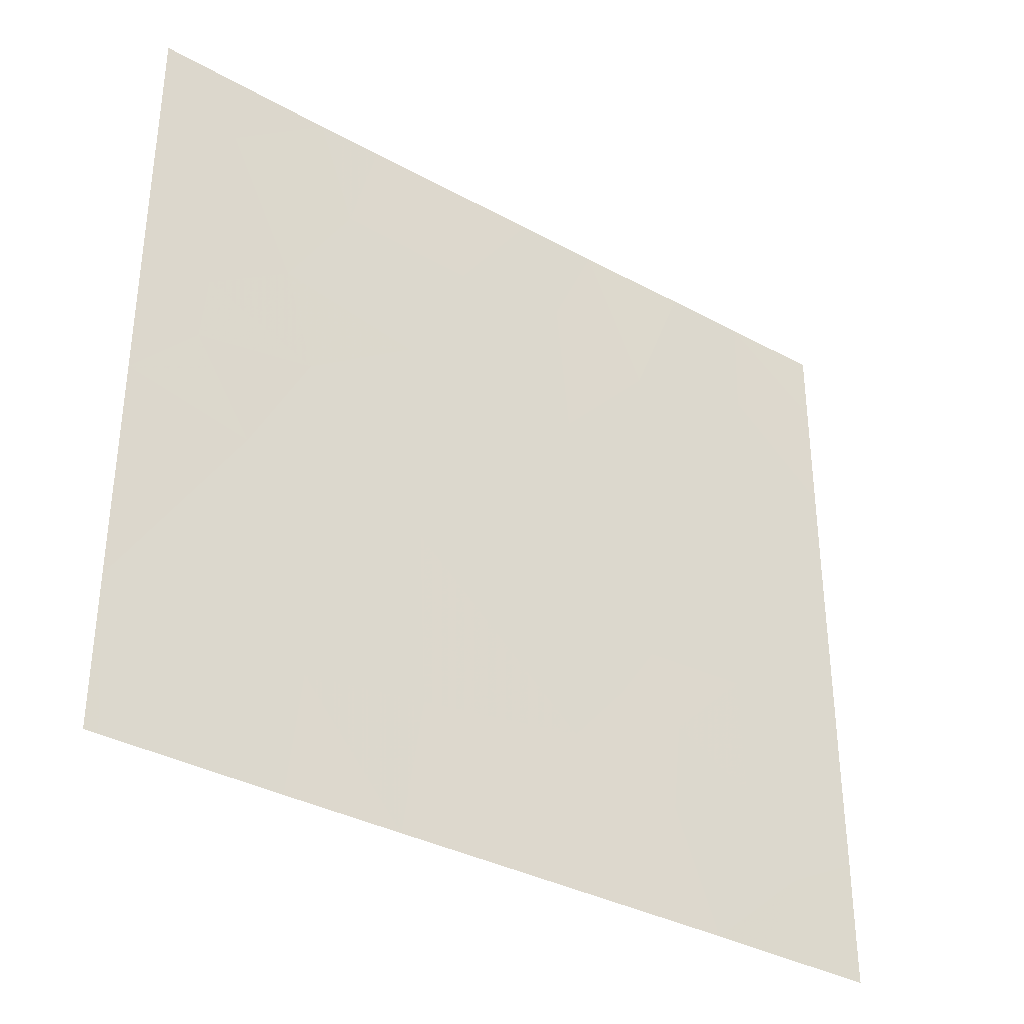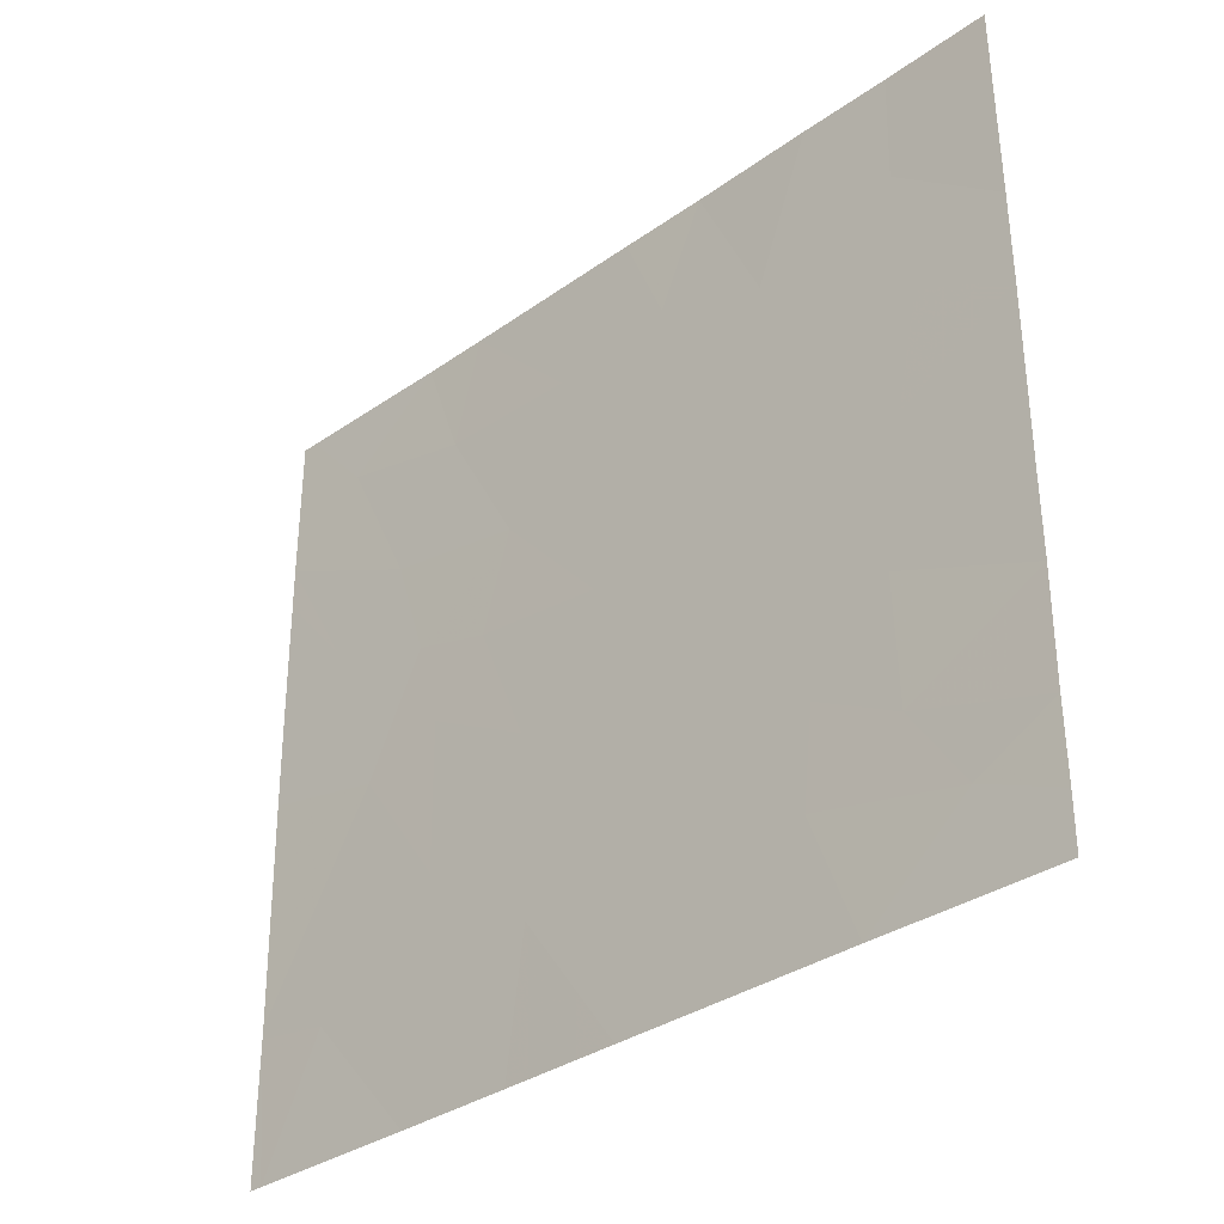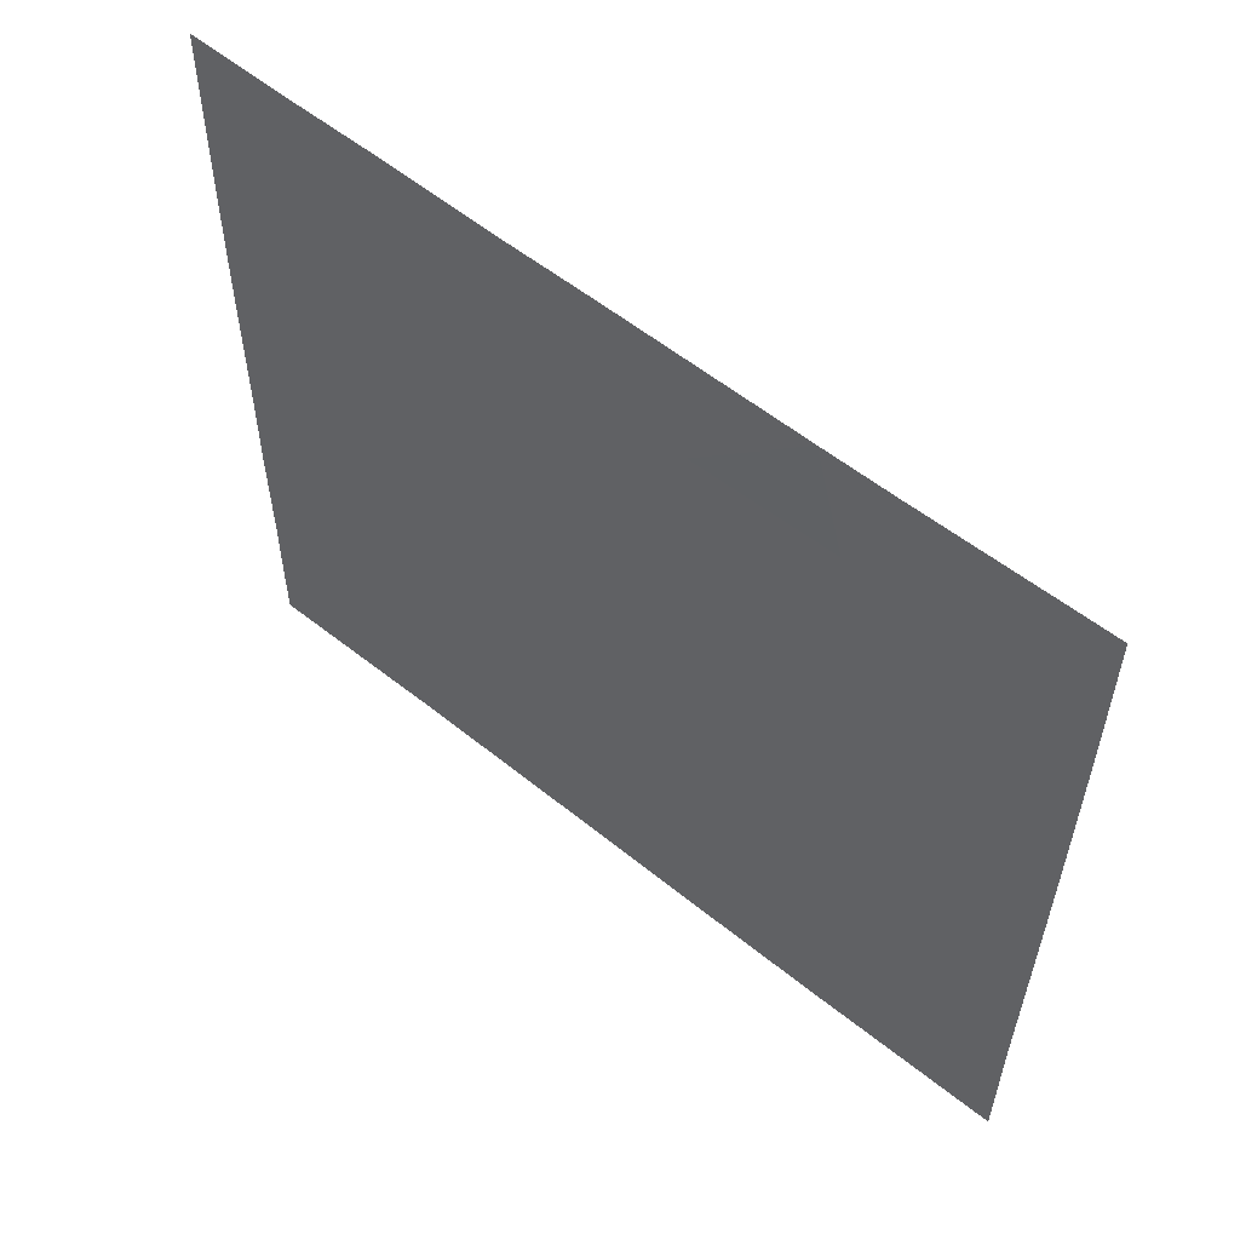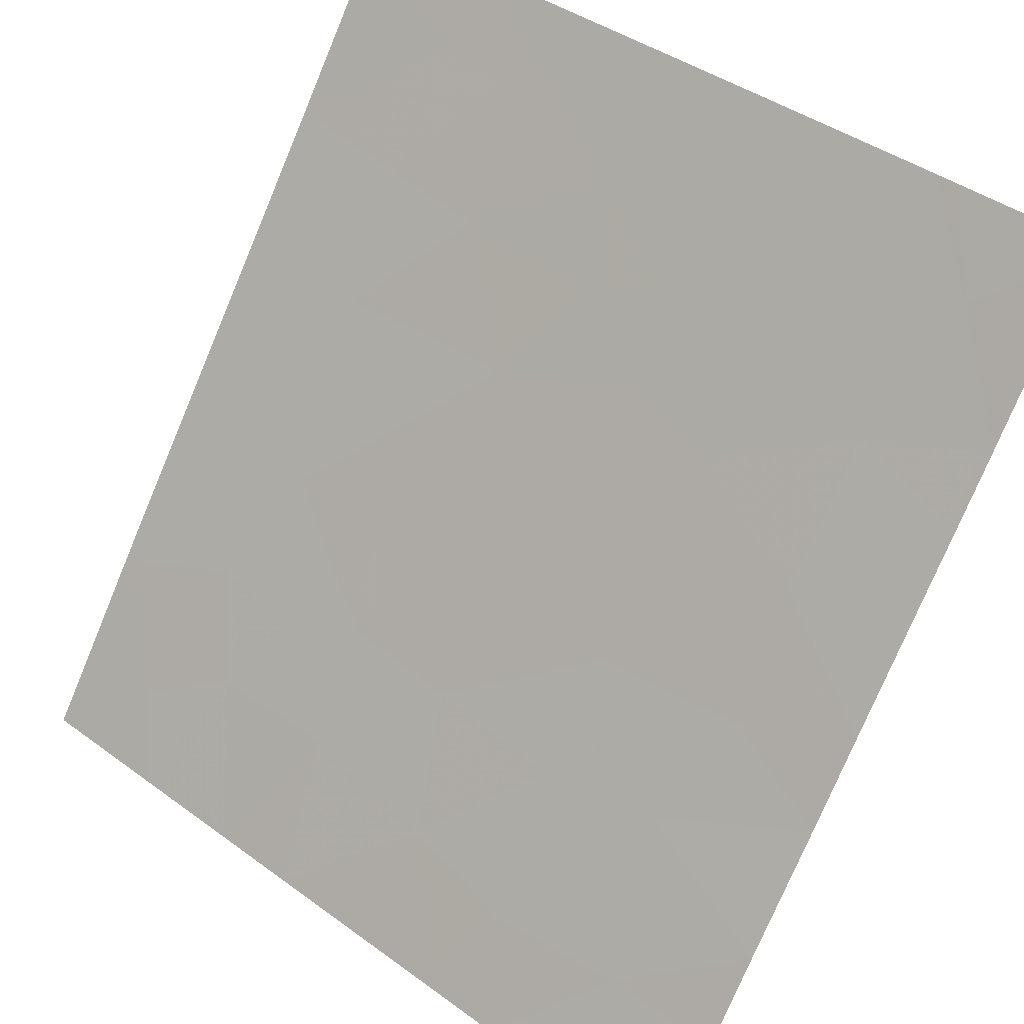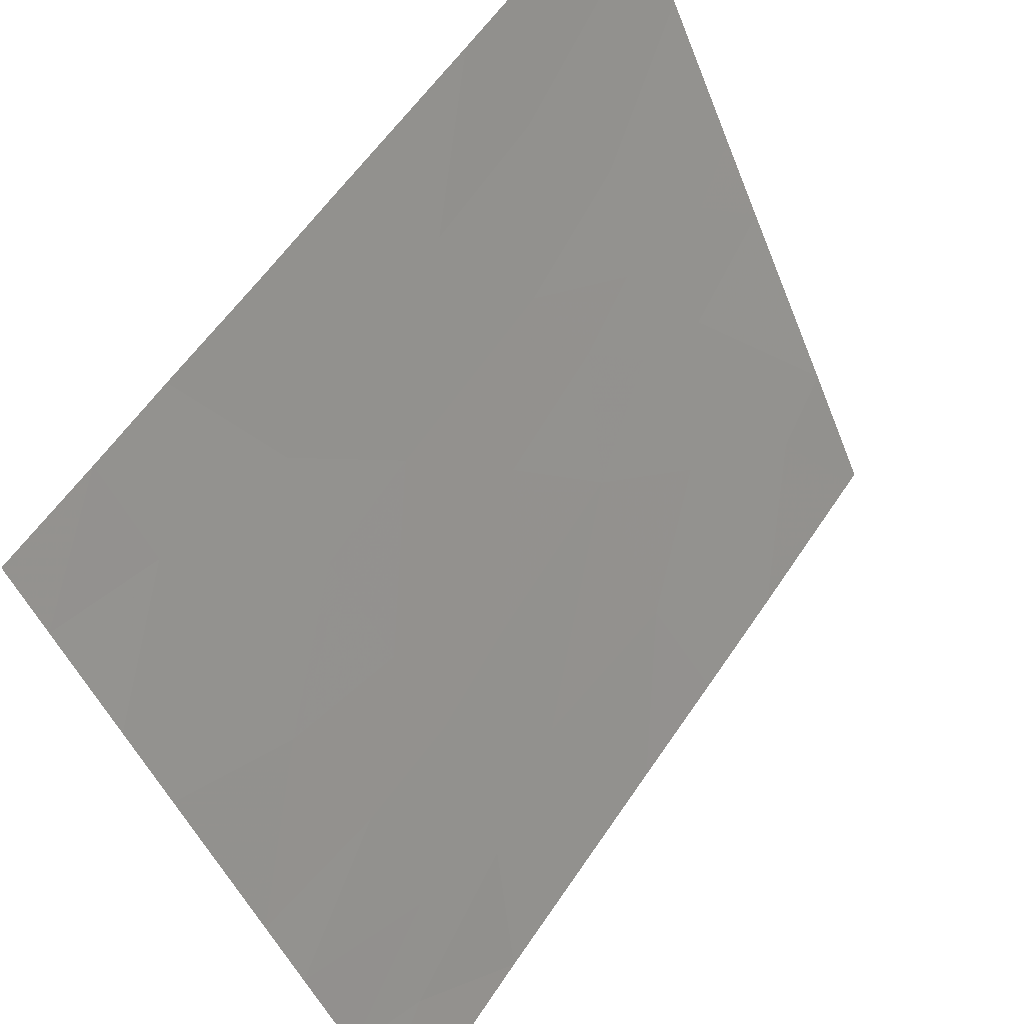
<metadata>
{"format":"obj","ext":"obj","renderer":"f3d","projection":"perspective","resolution":1024,"background":"white","views":[{"elev":-35.1,"azim":-162.1,"up":"+Z"},{"elev":-33.4,"azim":-81.7,"up":"+Z"},{"elev":56.7,"azim":94.2,"up":"+Z"},{"elev":41.8,"azim":-48.6,"up":"+Y"},{"elev":-45.9,"azim":20.4,"up":"+Y"}]}
</metadata>
<code>
v -6.244 33.88 20.62
v -6.057 34.15 20.41
v -6.317 33.78 20.23
v -6.069 34.12 18.94
v -5.892 34.36 18.99
v -5.892 34.36 19.03
v -5.951 34.3 20.46
v -5.897 34.37 20.25
v -7.819 31.7 20.71
v -7.574 32.04 21.04
v -7.607 31.99 20.55
v -7.378 32.32 21.46
v -7.095 32.7 21.46
v -6.991 32.84 21.07
v -7.247 32.49 20.91
v -7.023 32.8 20.51
v -7.285 32.44 20.49
v -7.822 31.7 21.17
v -5.892 34.36 19.03
v -6.079 34.1 19.22
v -5.932 34.32 21.46
v -6.085 34.11 21.17
v -5.898 34.37 20.98
v -5.897 34.37 21.46
v -6.315 33.77 18.46
v -5.923 34.32 18.46
v -7.268 32.46 19.98
v -7.25 32.48 19.57
v -7.018 32.81 19.63
v -7.816 31.7 19.37
v -7.818 31.7 18.95
v -7.514 32.12 19.11
v -7.504 32.13 19.59
v -5.898 34.37 20.89
v -5.898 34.37 20.73
v -7.161 32.61 19.35
v -7.199 32.55 19.16
v -7.027 32.79 19.08
v -6.569 33.43 20.52
v -6.395 33.67 21.04
v -5.892 34.36 19.03
v -7.639 31.95 18.79
v -6.632 33.34 18.99
v -6.613 33.37 19.68
v -6.303 33.79 21.46
v -7.549 32.07 20.12
v -6.369 33.7 19.32
v -6.346 33.73 18.93
v -7.321 32.39 19.28
v -6.712 33.23 21.02
v -6.895 32.98 21.46
v -6.044 34.16 20.15
v -6.178 33.97 19.79
v -7.407 32.27 18.46
v -7.817 31.7 18.66
v -7.542 32.08 18.46
v -7.58 32.04 21.46
v -6.457 33.58 21.46
v -7.298 32.42 18.92
v -6.806 33.1 20.08
v -6.499 33.53 20.14
v -6.859 33.02 18.46
v -7.818 31.7 20.37
v -7.817 31.7 19.68
v -5.893 34.36 18.46
v -7.823 31.71 21.46
v -7.817 31.7 18.46
v -7.322 32.39 18.46
v -6.369 33.71 19.9
v -6.586 33.4 18.46
v -5.896 34.37 19.89
f 3 2 1
f 6 4 5
f 2 8 7
f 11 10 9
f 15 13 12
f 15 14 13
f 17 16 15
f 18 9 10
f 20 4 19
f 24 21 22
f 22 23 24
f 26 5 4
f 4 25 26
f 29 27 28
f 32 30 31
f 32 33 30
f 2 35 34
f 34 1 2
f 38 36 37
f 6 19 4
f 1 40 39
f 1 34 22
f 22 40 1
f 20 19 41
f 32 31 42
f 15 12 10
f 29 36 38
f 44 29 38
f 38 43 44
f 40 22 45
f 28 36 29
f 33 27 46
f 48 47 43
f 48 25 4
f 37 36 49
f 50 14 16
f 16 39 50
f 48 4 20
f 20 47 48
f 14 51 13
f 3 53 52
f 52 2 3
f 27 16 17
f 3 1 39
f 56 54 42
f 42 55 56
f 10 12 57
f 50 58 51
f 50 40 58
f 59 38 37
f 61 39 60
f 60 44 61
f 37 49 59
f 43 38 62
f 47 20 53
f 50 51 14
f 29 60 16
f 16 27 29
f 16 14 15
f 46 63 64
f 64 33 46
f 33 64 30
f 2 7 35
f 46 11 63
f 26 65 5
f 45 22 21
f 34 23 22
f 39 16 60
f 55 42 31
f 11 15 10
f 11 17 15
f 11 9 63
f 18 10 57
f 57 66 18
f 40 50 39
f 40 45 58
f 56 55 67
f 59 54 68
f 2 52 8
f 59 42 54
f 59 32 42
f 28 49 36
f 33 49 28
f 7 8 35
f 33 32 49
f 49 32 59
f 46 17 11
f 46 27 17
f 61 3 39
f 47 53 69
f 69 44 47
f 48 70 25
f 48 43 70
f 52 71 8
f 52 53 71
f 38 68 62
f 38 59 68
f 3 69 53
f 61 69 3
f 61 44 69
f 44 60 29
f 53 41 71
f 53 20 41
f 28 27 33
f 43 62 70
f 43 47 44

</code>
